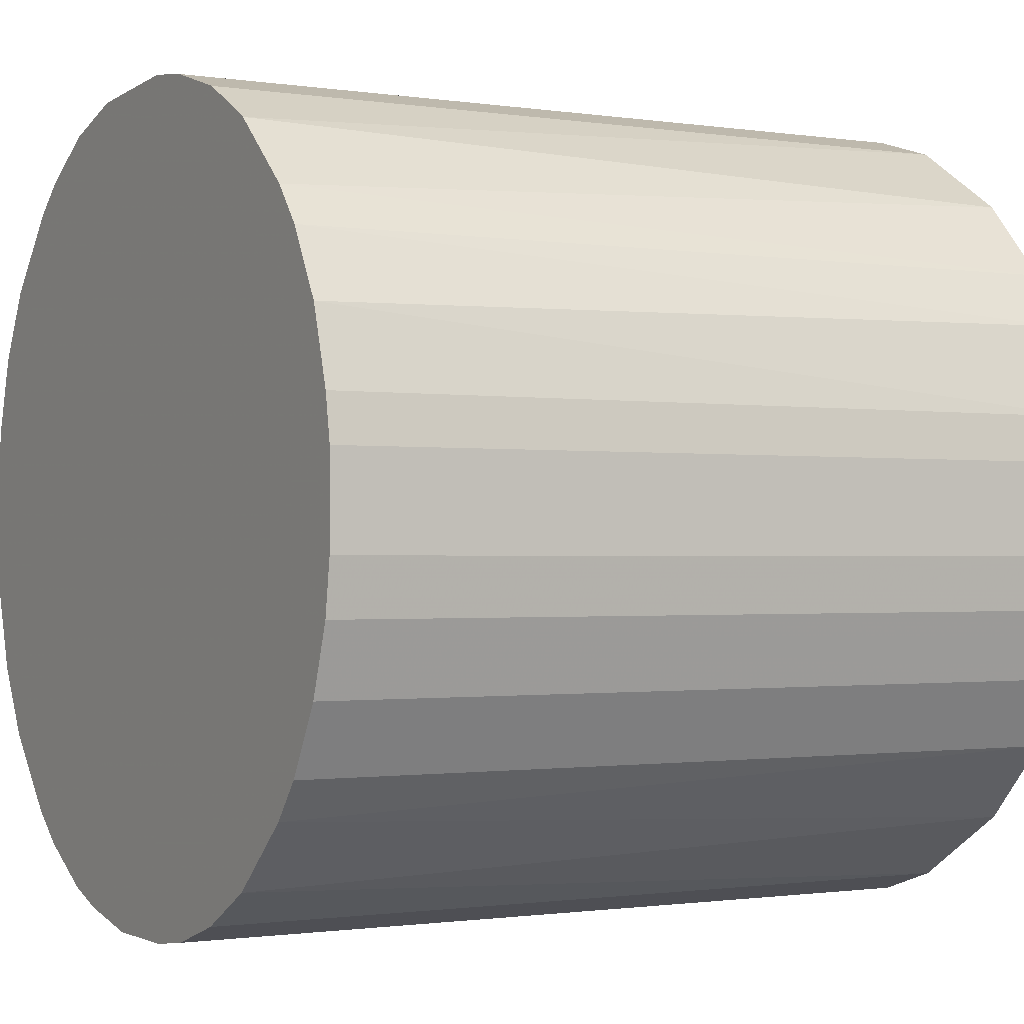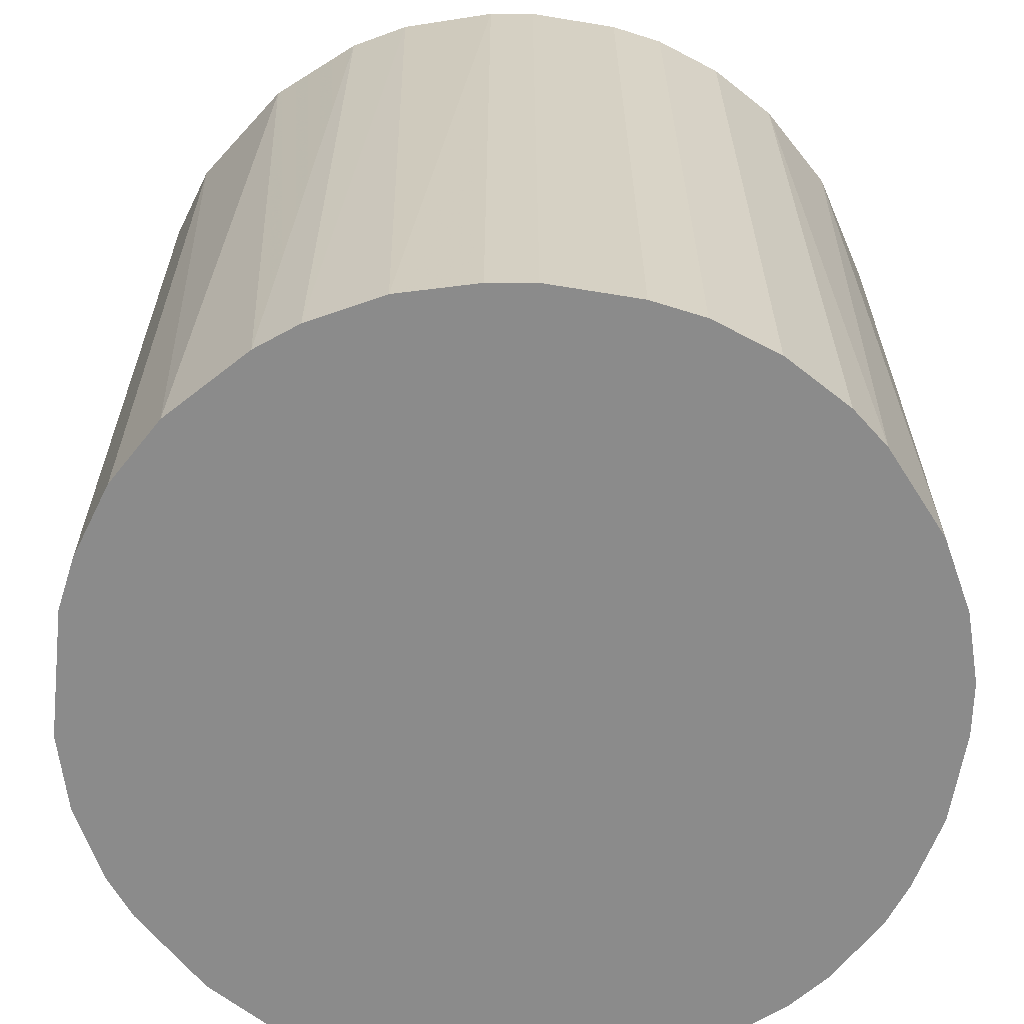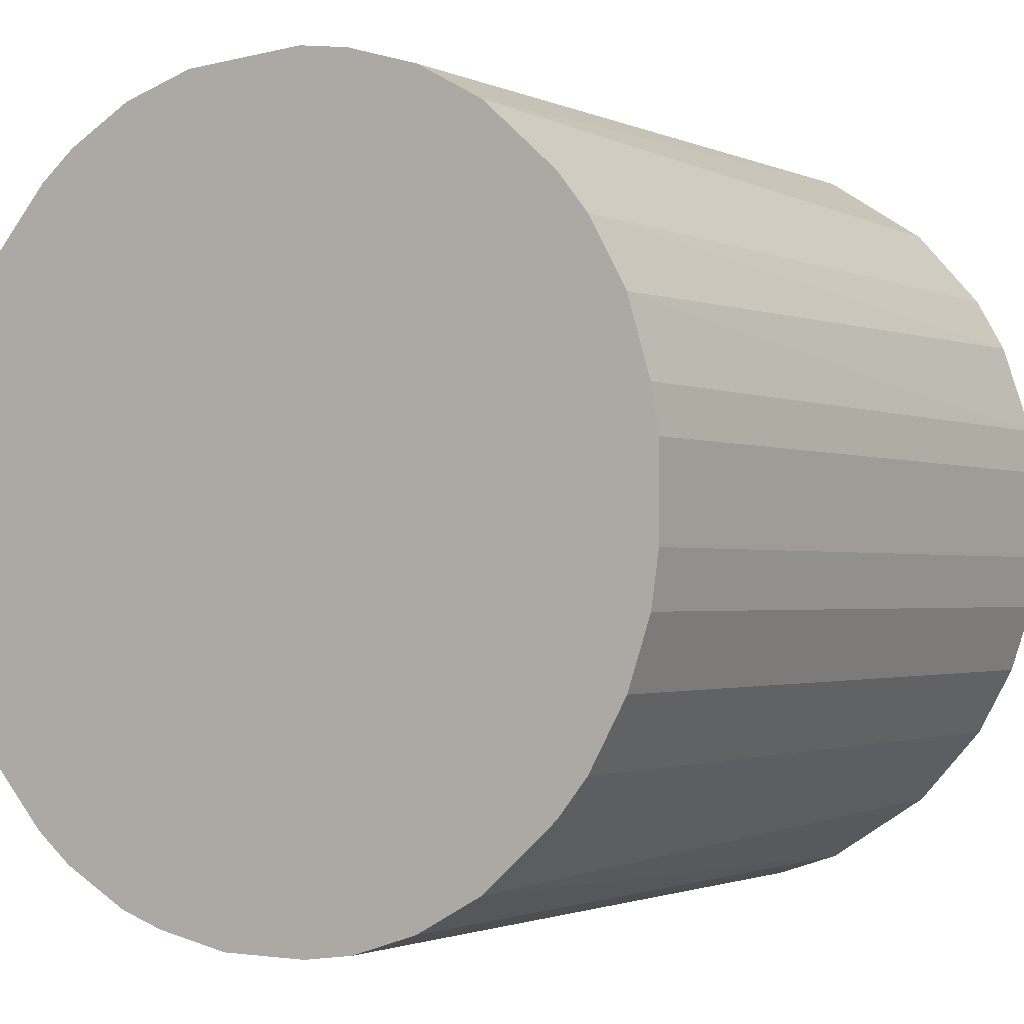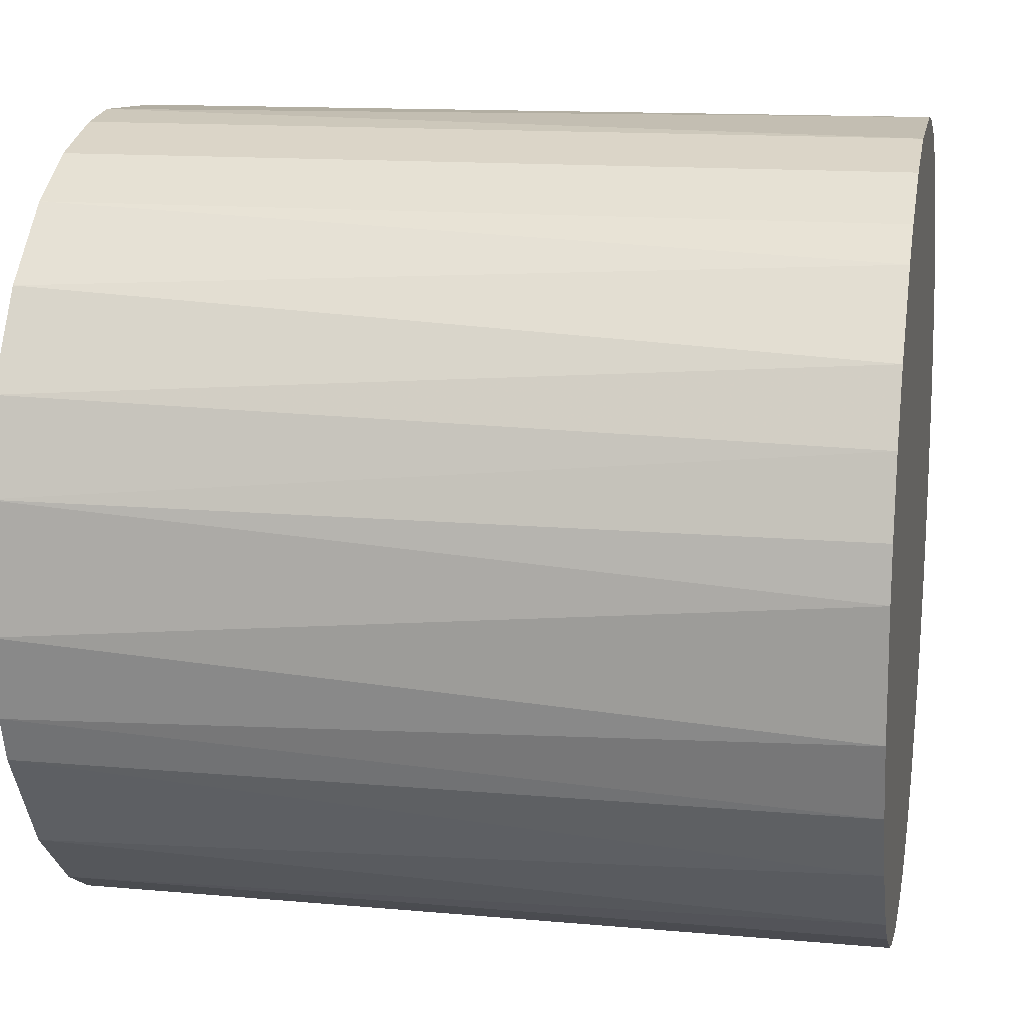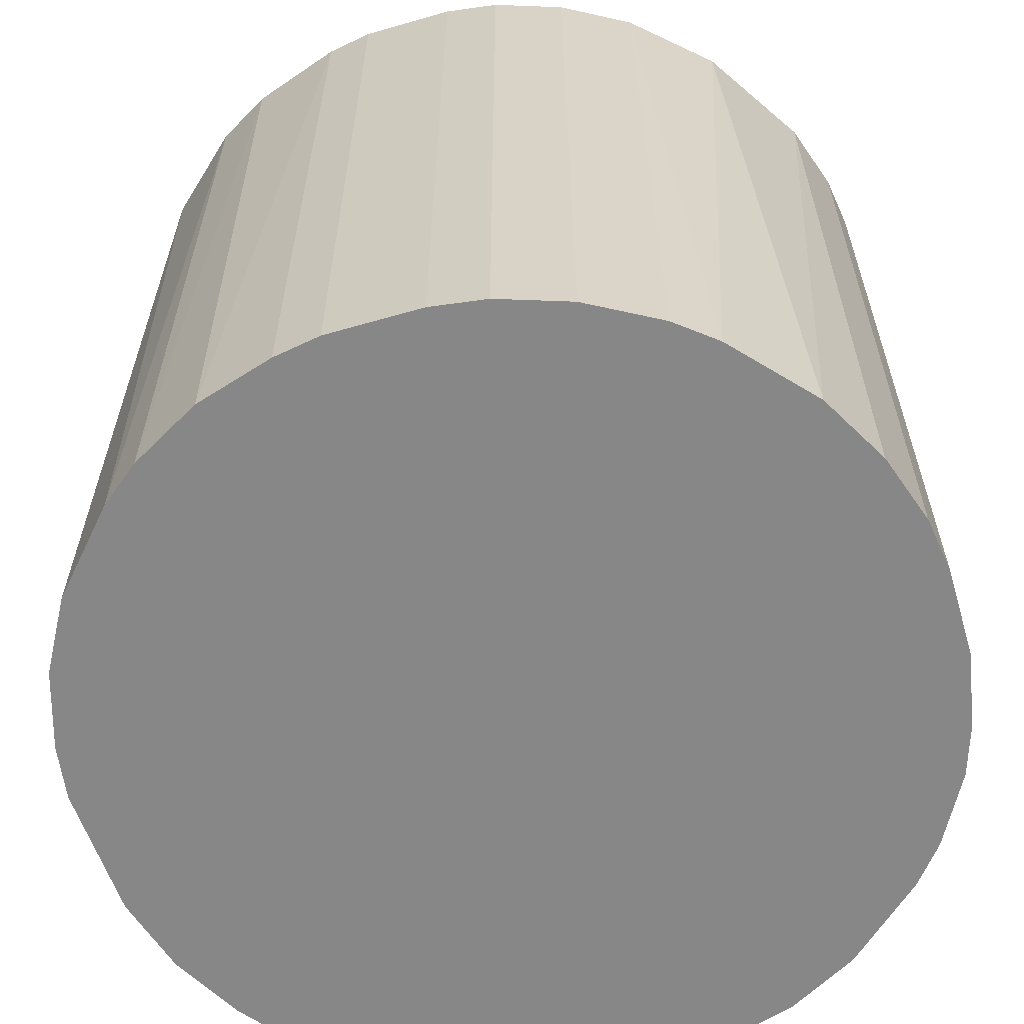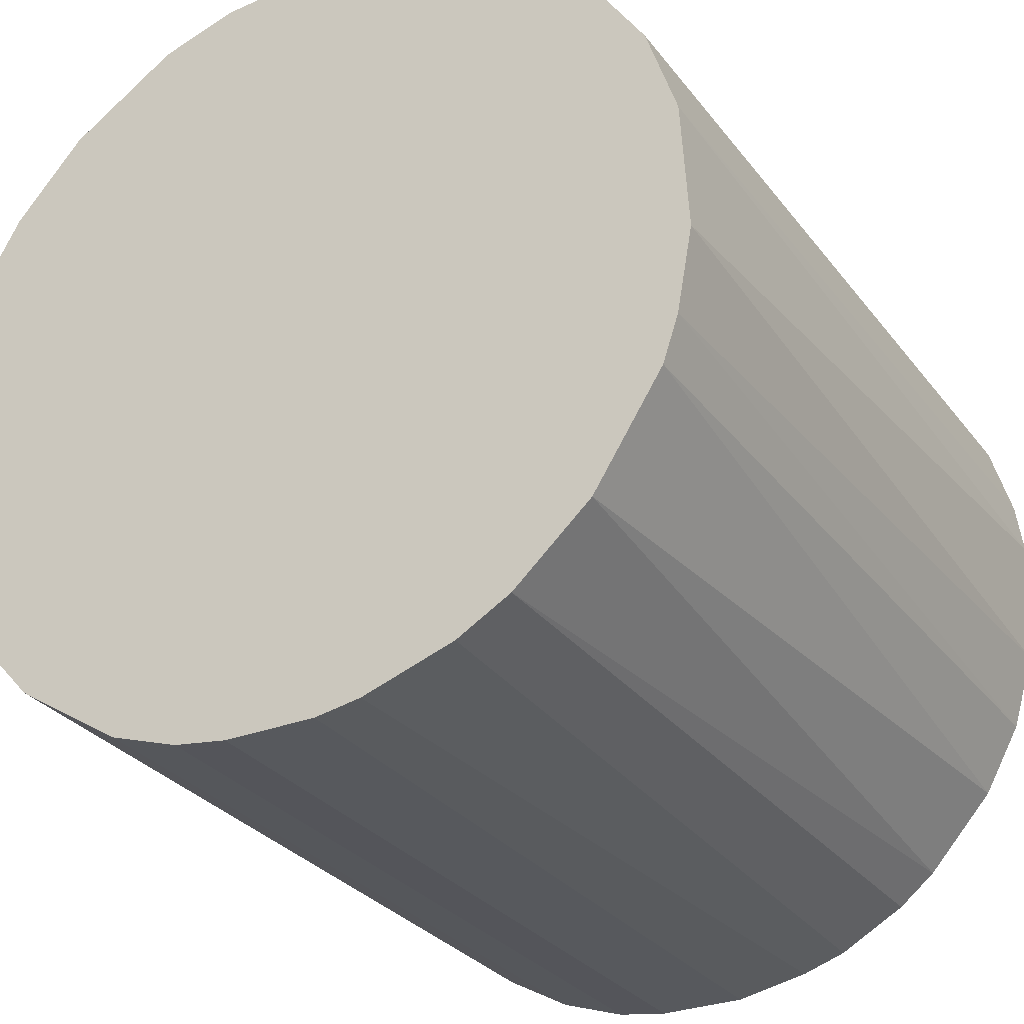
<metadata>
{"format":"obj","ext":"obj","renderer":"f3d","projection":"perspective","resolution":1024,"background":"white","views":[{"elev":-1.0,"azim":-120.0,"up":"+Y"},{"elev":-63.9,"azim":-99.5,"up":"+Z"},{"elev":-1.7,"azim":-147.0,"up":"+Y"},{"elev":14.1,"azim":101.1,"up":"+Y"},{"elev":-62.3,"azim":-73.7,"up":"+Z"},{"elev":-29.4,"azim":29.9,"up":"+Y"}]}
</metadata>
<code>
o convex_0
v 0.003212 -0.0288 -0.02882
v 0.002681 0.02883 0.02882
v 0.006416 0.02829 0.02882
v -0.00692 -0.02826 0.02882
v -0.02826 0.00641 -0.02882
v 0.02829 0.00641 -0.02882
v 0.02669 -0.01173 0.02882
v -0.02826 0.00641 0.02882
v -0.006389 0.02829 -0.02882
v -0.02399 -0.01652 -0.02882
v 0.02616 0.01282 0.02882
v 0.01655 0.02402 -0.02882
v 0.02402 -0.01652 -0.02882
v -0.0192 0.02189 0.02882
v 0.01282 -0.02613 0.02882
v -0.02666 -0.01173 0.02882
v -0.02186 0.01922 -0.02882
v -0.01653 -0.02399 -0.02882
v -0.0192 -0.02186 0.02882
v -0.0288 -0.003185 -0.02882
v 0.01655 0.02402 0.02882
v 0.02883 -0.002649 0.02882
v 0.02829 -0.006389 -0.02882
v 0.01655 -0.02399 -0.02882
v 0.006416 0.02829 -0.02882
v -0.01173 0.02668 0.02882
v 0.02402 0.01655 -0.02882
v 0.02189 -0.01919 0.02882
v -0.02613 0.01281 0.02882
v -0.00692 -0.02826 -0.02882
v -0.01653 0.02402 -0.02882
v 0.003212 -0.0288 0.02882
v -0.0288 -0.003185 0.02882
v 0.02189 0.01922 0.02882
v -0.01173 -0.02666 0.02882
v 0.02829 0.00641 0.02882
v 0.008548 -0.02773 -0.02882
v -0.02666 0.01175 -0.02882
v -0.02826 -0.00692 -0.02882
v 0.01175 0.02669 0.02882
v -0.006389 0.02829 0.02882
v -0.002655 0.02883 -0.02882
v 0.02883 0.002676 -0.02882
v -0.02399 -0.01652 0.02882
v -0.02399 0.01655 0.02882
v 0.02669 0.01175 -0.02882
v -0.0288 0.003212 -0.02882
v -0.003185 -0.0288 0.02882
v 0.01655 -0.02399 0.02882
v 0.02669 -0.01173 -0.02882
v 0.01175 0.02669 -0.02882
v -0.01173 0.02668 -0.02882
v 0.01922 0.02189 -0.02882
v -0.02186 -0.01919 -0.02882
v 0.01922 -0.02186 -0.02882
v -0.01173 -0.02666 -0.02882
v -0.02666 -0.01173 -0.02882
v 0.006416 -0.02826 0.02882
v 0.01175 -0.02666 -0.02882
v -0.003185 -0.0288 -0.02882
v -0.0288 0.003212 0.02882
v -0.02826 -0.00692 0.02882
v -0.02399 0.01655 -0.02882
v 0.02776 -0.008522 0.02882
f 50 23 64
f 3 2 4
f 1 5 6
f 3 4 7
f 4 2 8
f 6 5 9
f 5 1 10
f 3 7 11
f 6 9 12
f 1 6 13
f 8 2 14
f 7 4 15
f 4 8 16
f 9 5 17
f 10 1 18
f 4 16 19
f 5 10 20
f 3 11 21
f 11 7 22
f 13 6 23
f 1 13 24
f 2 3 25
f 12 9 25
f 14 2 26
f 6 12 27
f 13 7 28
f 7 15 28
f 8 14 29
f 18 1 30
f 9 17 31
f 17 14 31
f 14 26 31
f 15 4 32
f 16 8 33
f 21 11 34
f 11 27 34
f 4 19 35
f 19 18 35
f 30 4 35
f 11 22 36
f 1 24 37
f 5 8 38
f 17 5 38
f 8 29 38
f 20 10 39
f 33 20 39
f 3 21 40
f 21 12 40
f 25 3 40
f 26 2 41
f 9 26 41
f 2 25 42
f 25 9 42
f 41 2 42
f 9 41 42
f 23 6 43
f 22 23 43
f 6 36 43
f 36 22 43
f 16 10 44
f 19 16 44
f 14 17 45
f 29 14 45
f 6 27 46
f 27 11 46
f 36 6 46
f 11 36 46
f 8 5 47
f 5 20 47
f 20 33 47
f 4 30 48
f 1 32 48
f 32 4 48
f 15 24 49
f 28 15 49
f 7 13 50
f 13 23 50
f 12 25 51
f 40 12 51
f 25 40 51
f 26 9 52
f 9 31 52
f 31 26 52
f 12 21 53
f 27 12 53
f 21 34 53
f 34 27 53
f 10 18 54
f 18 19 54
f 44 10 54
f 19 44 54
f 24 13 55
f 13 28 55
f 49 24 55
f 28 49 55
f 18 30 56
f 35 18 56
f 30 35 56
f 10 16 57
f 39 10 57
f 16 39 57
f 32 1 58
f 15 32 58
f 1 37 58
f 58 37 59
f 24 15 59
f 37 24 59
f 15 58 59
f 30 1 60
f 1 48 60
f 48 30 60
f 33 8 61
f 8 47 61
f 47 33 61
f 16 33 62
f 39 16 62
f 33 39 62
f 17 38 63
f 38 29 63
f 45 17 63
f 29 45 63
f 22 7 64
f 23 22 64
f 7 50 64

</code>
